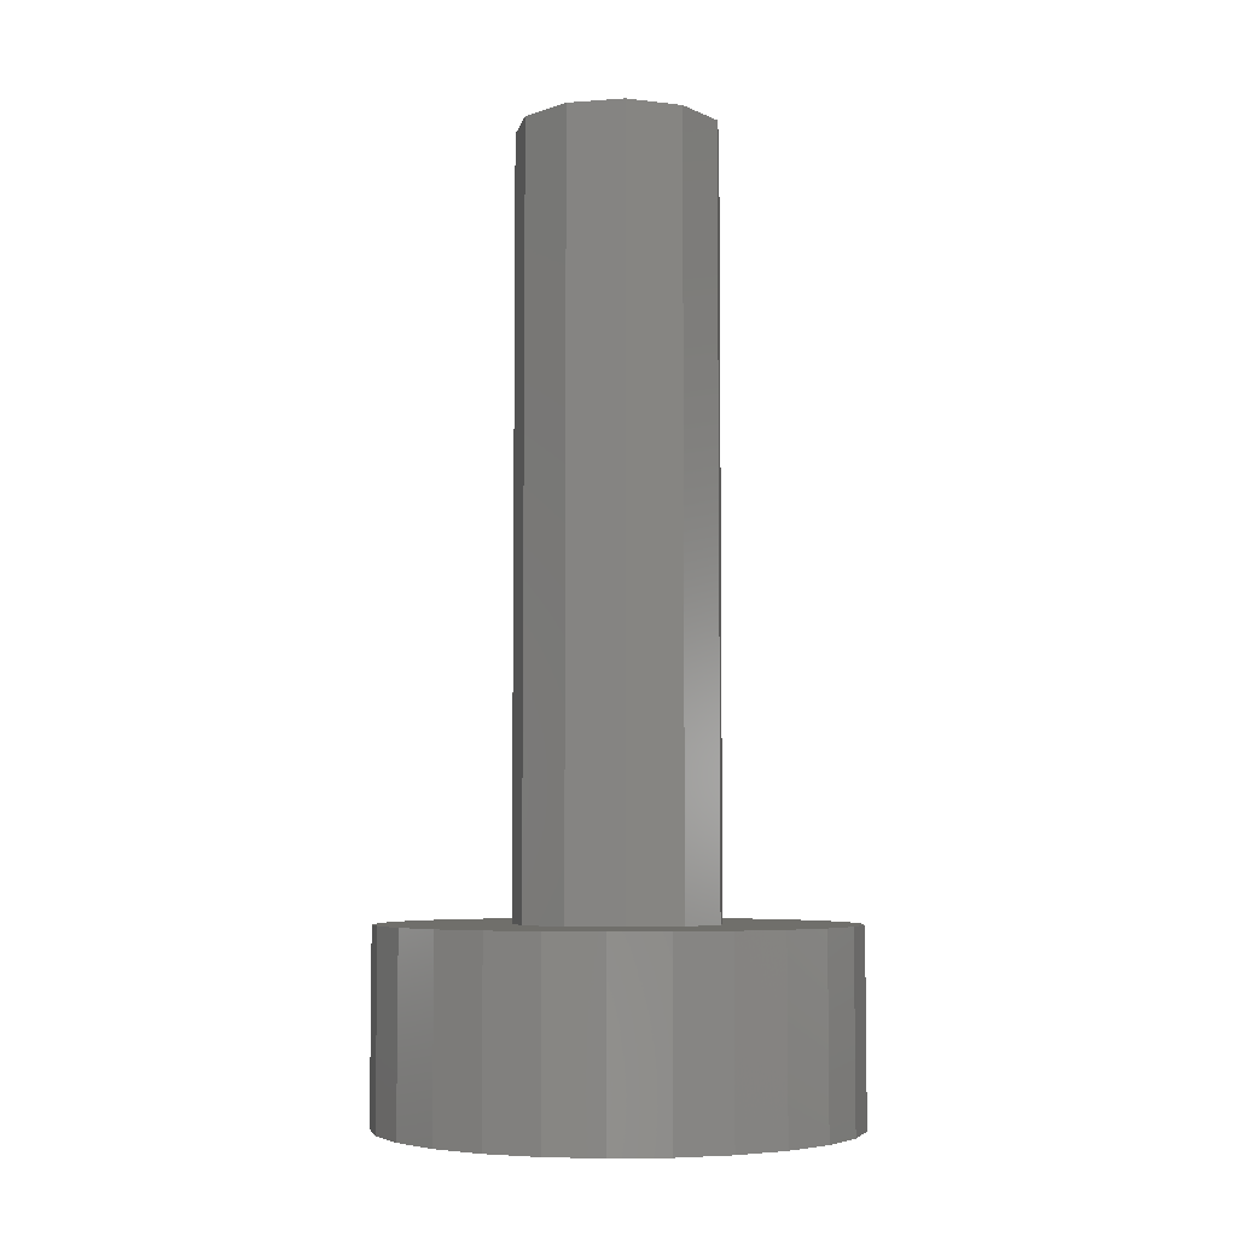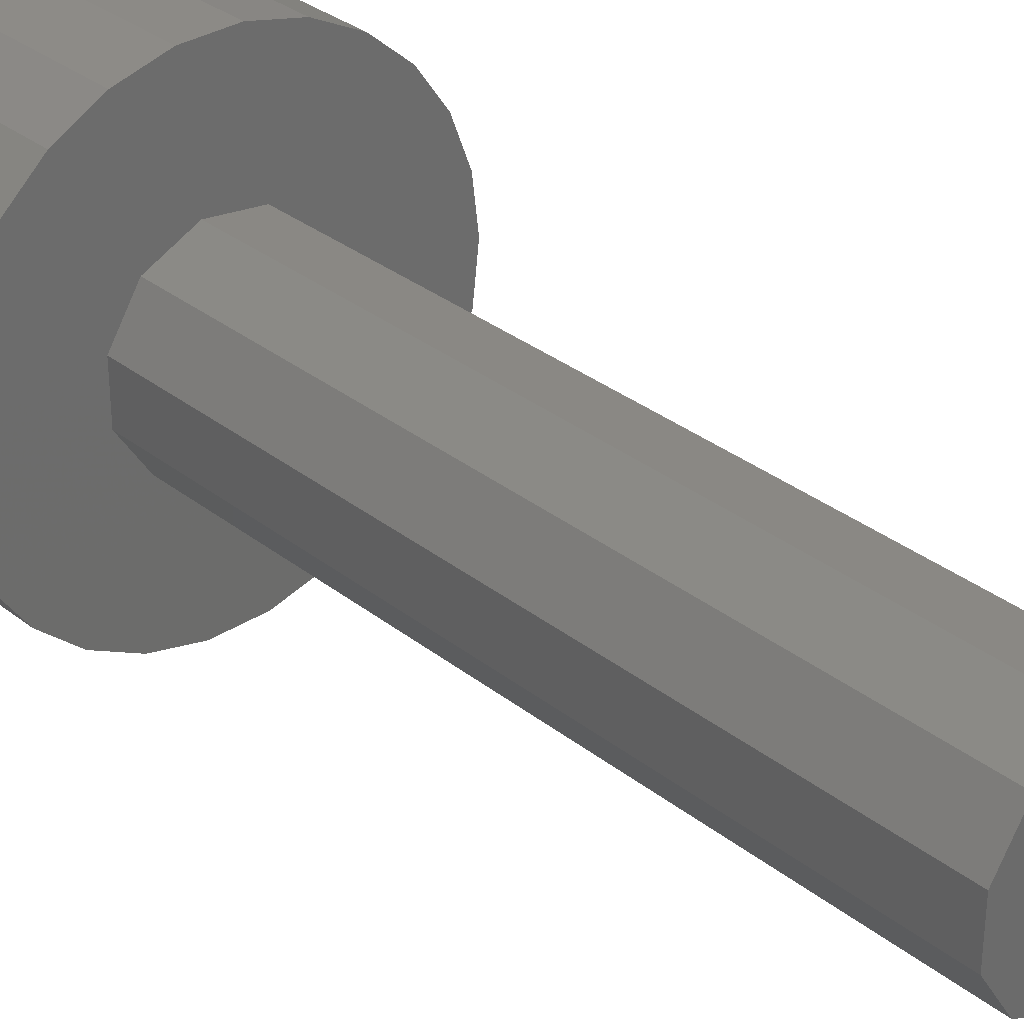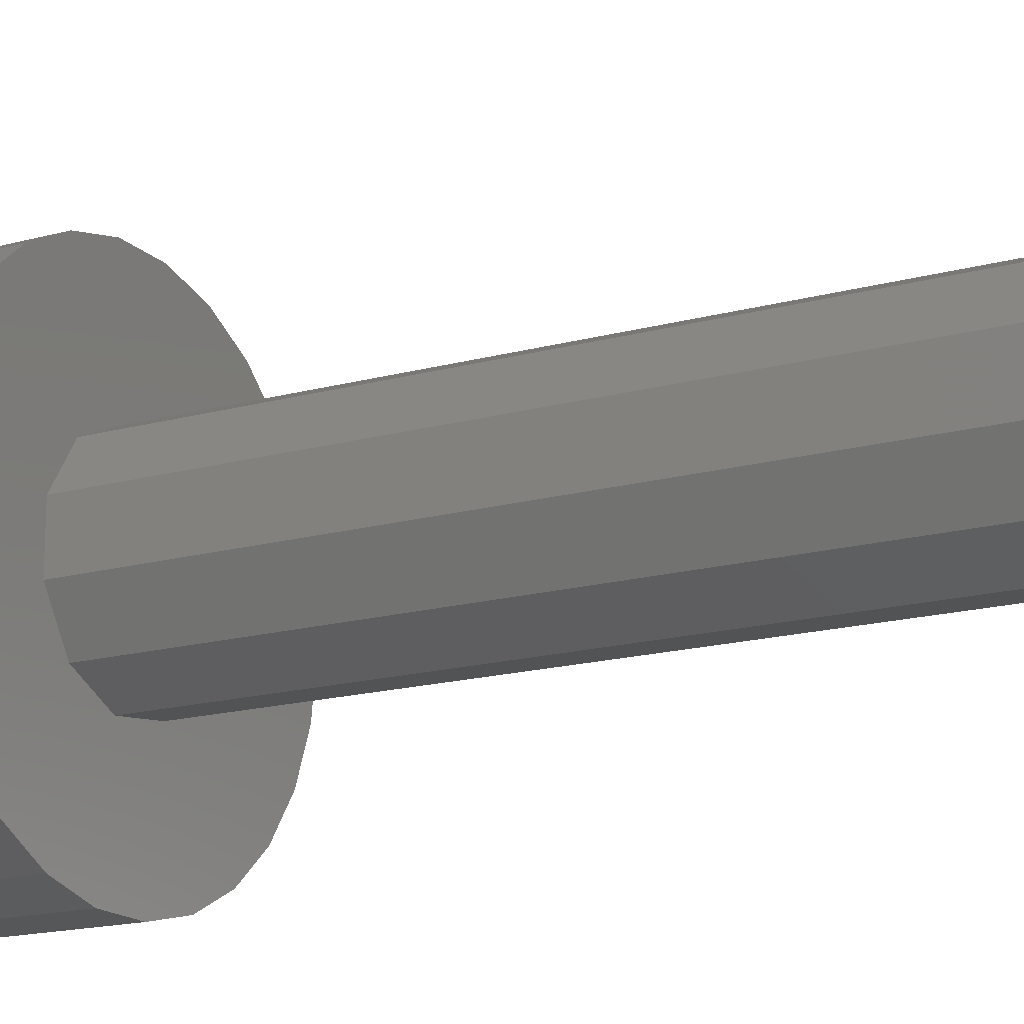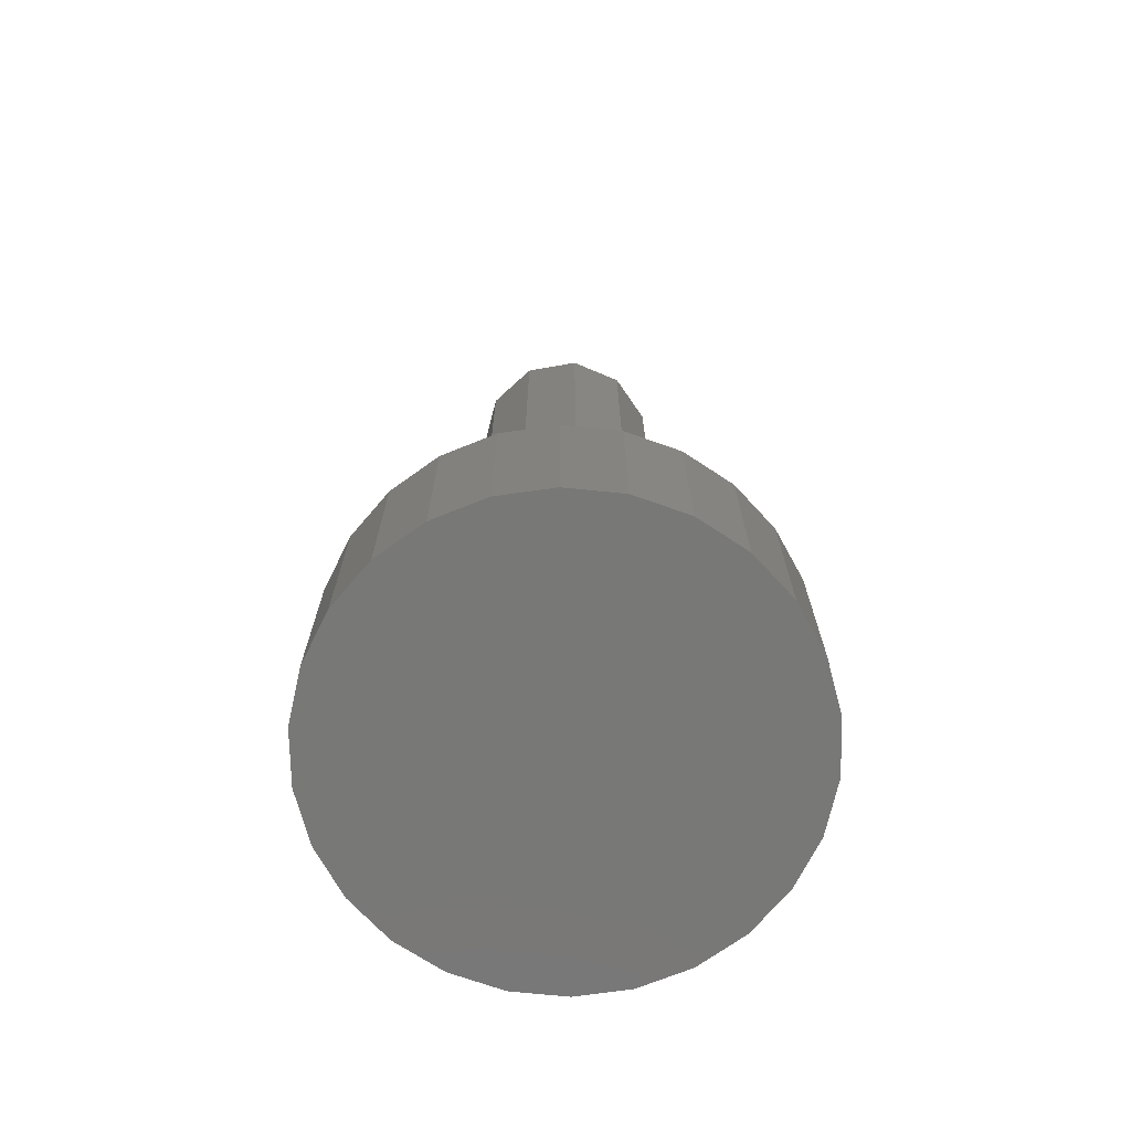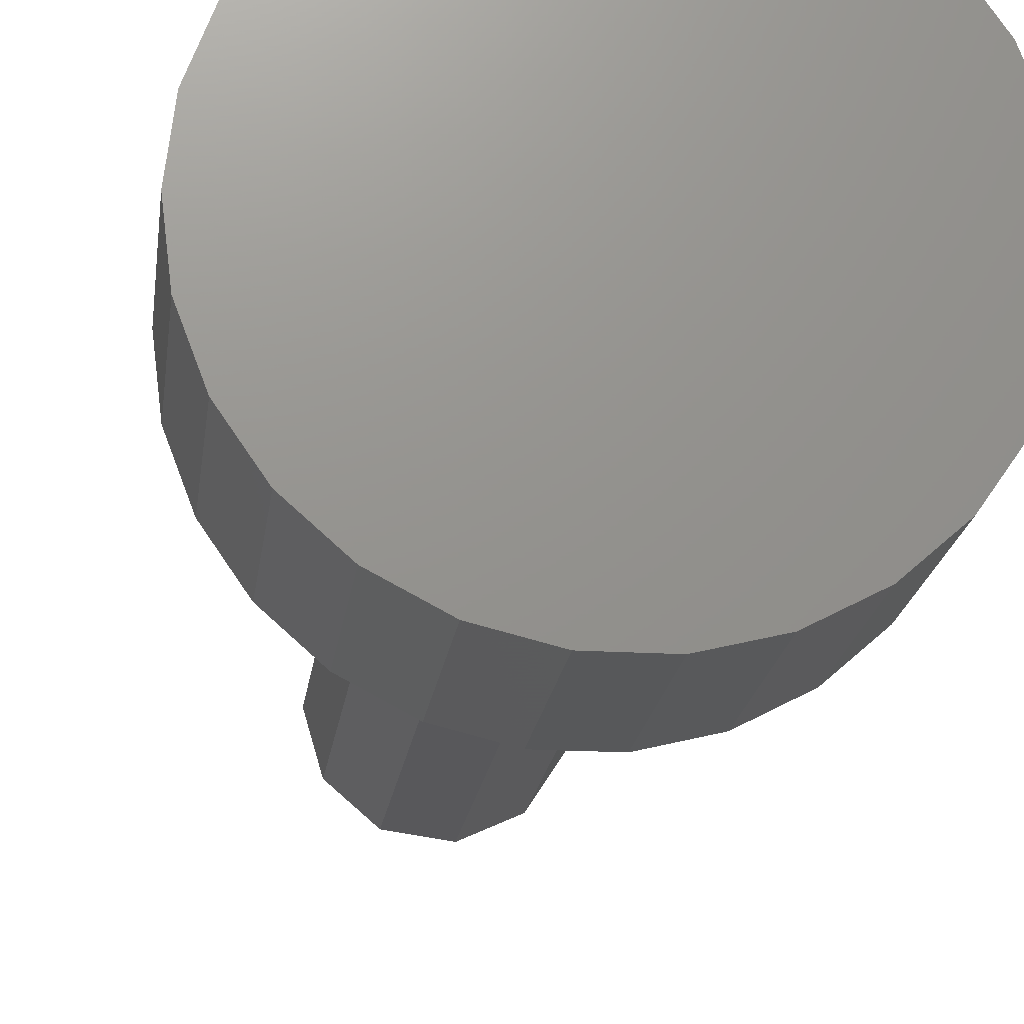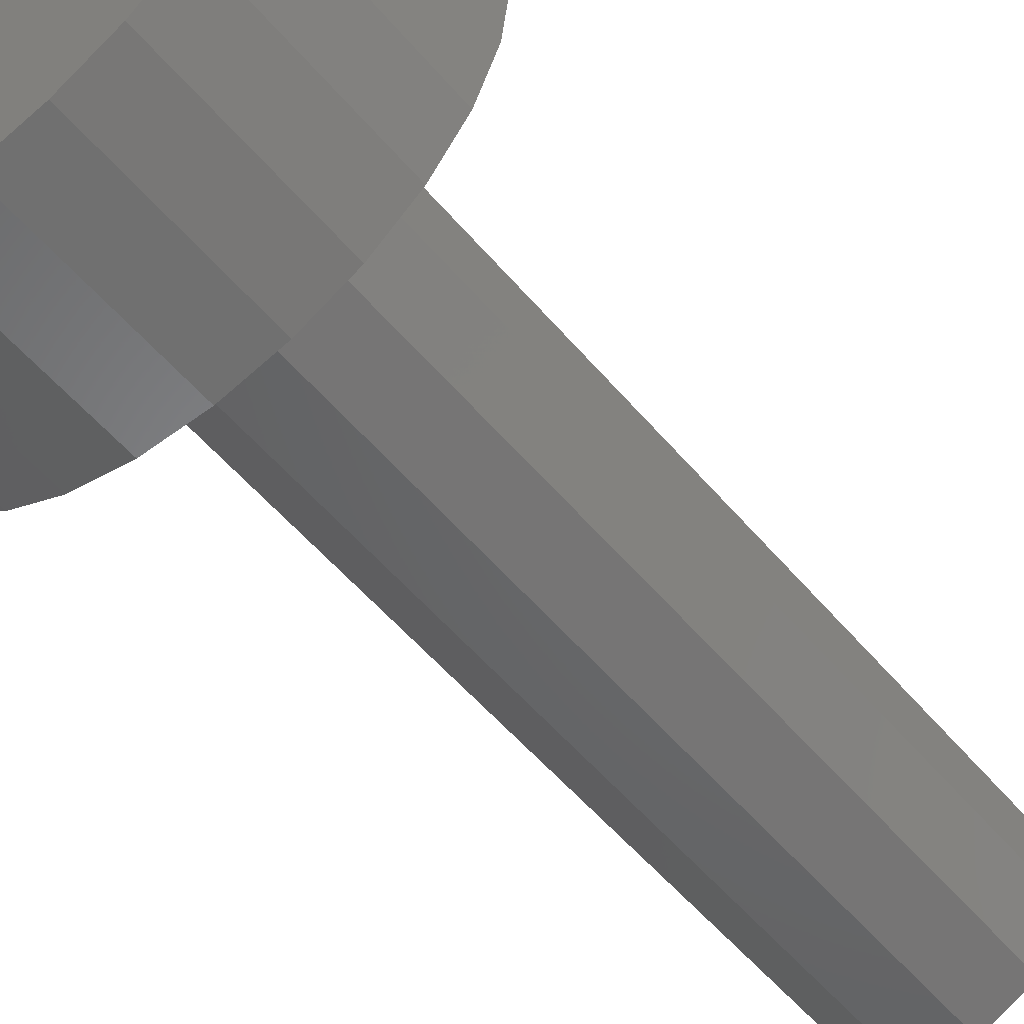
<metadata>
{"format":"stl","ext":"stl","renderer":"f3d","projection":"perspective","resolution":1024,"background":"white","views":[{"elev":-5.8,"azim":-142.9,"up":"+Z"},{"elev":32.1,"azim":-42.3,"up":"+Y"},{"elev":-16.9,"azim":-60.9,"up":"+Y"},{"elev":-70.9,"azim":-47.3,"up":"+Z"},{"elev":-18.5,"azim":173.2,"up":"+Y"},{"elev":-53.2,"azim":-141.2,"up":"+Y"}]}
</metadata>
<code>
# stl→obj: 74 verts, 144 faces
v 8 0 6.5
v 7.768 1.915 0
v 7.768 1.915 6.5
v 8 0 0
v -8 0 0
v -7.768 1.915 6.5
v -7.768 1.915 0
v -8 0 6.5
v 0.9643 7.942 0
v -0.9643 7.942 6.5
v 0.9643 7.942 6.5
v -0.9643 7.942 0
v -0.9643 -7.942 0
v 0.9643 -7.942 6.5
v -0.9643 -7.942 6.5
v 0.9643 -7.942 0
v 5.988 5.305 0
v 4.545 6.584 6.5
v 5.988 5.305 6.5
v 4.545 6.584 0
v -4.545 6.584 0
v -5.988 5.305 6.5
v -4.545 6.584 6.5
v -5.988 5.305 0
v 3.5 0 6.5
v 2.944 1.892 6.5
v 7.084 3.718 6.5
v 7.768 -1.915 6.5
v 2.944 -1.892 6.5
v 7.084 -3.718 6.5
v 5.988 -5.305 6.5
v 1.454 3.184 6.5
v 2.837 7.48 6.5
v -0.4981 3.464 6.5
v -2.837 7.48 6.5
v -2.292 2.645 6.5
v -7.084 3.718 6.5
v 4.545 -6.584 6.5
v 1.454 -3.184 6.5
v 2.837 -7.48 6.5
v -0.4981 -3.464 6.5
v -2.837 -7.48 6.5
v -2.292 -2.645 6.5
v -7.084 -3.718 6.5
v -3.358 -0.9861 6.5
v -3.358 0.9861 6.5
v -4.545 -6.584 6.5
v -5.988 -5.305 6.5
v -7.768 -1.915 6.5
v -2.837 7.48 0
v 7.768 -1.915 0
v 7.084 -3.718 0
v 7.084 3.718 0
v 5.988 -5.305 0
v 4.545 -6.584 0
v 2.837 -7.48 0
v 2.837 7.48 0
v -2.837 -7.48 0
v -4.545 -6.584 0
v -5.988 -5.305 0
v -7.084 -3.718 0
v -7.084 3.718 0
v -7.768 -1.915 0
v 3.5 0 33
v 2.944 1.892 33
v -3.358 0.9861 33
v -3.358 -0.9861 33
v -2.292 2.645 33
v -0.4981 3.464 33
v 2.944 -1.892 33
v 1.454 3.184 33
v 1.454 -3.184 33
v -0.4981 -3.464 33
v -2.292 -2.645 33
f 1 2 3
f 2 1 4
f 5 6 7
f 6 5 8
f 9 10 11
f 10 9 12
f 13 14 15
f 14 13 16
f 17 18 19
f 18 17 20
f 21 22 23
f 22 21 24
f 25 1 3
f 26 3 27
f 1 25 28
f 26 27 19
f 29 28 25
f 26 19 18
f 28 29 30
f 30 29 31
f 3 26 25
f 32 18 33
f 18 32 26
f 11 32 33
f 11 34 32
f 10 34 11
f 35 34 10
f 34 35 36
f 23 36 35
f 37 36 22
f 22 36 23
f 31 29 38
f 39 38 29
f 38 39 40
f 39 14 40
f 41 14 39
f 41 15 14
f 42 41 43
f 41 42 15
f 44 43 45
f 36 37 46
f 43 47 42
f 6 46 37
f 43 48 47
f 8 46 6
f 43 44 48
f 46 8 45
f 45 49 44
f 45 8 49
f 50 23 35
f 23 50 21
f 51 2 4
f 52 2 51
f 52 53 2
f 54 53 52
f 54 17 53
f 55 17 54
f 55 20 17
f 56 20 55
f 56 57 20
f 16 57 56
f 16 9 57
f 13 9 16
f 13 12 9
f 58 12 13
f 58 50 12
f 59 50 58
f 59 21 50
f 60 21 59
f 60 24 21
f 61 24 60
f 61 62 24
f 63 62 61
f 63 7 62
f 7 63 5
f 30 51 28
f 51 30 52
f 27 17 19
f 17 27 53
f 3 53 27
f 53 3 2
f 57 11 33
f 11 57 9
f 20 33 18
f 33 20 57
f 62 22 24
f 22 62 37
f 7 37 62
f 37 7 6
f 12 35 10
f 35 12 50
f 28 4 1
f 4 28 51
f 55 31 38
f 31 55 54
f 31 52 30
f 52 31 54
f 61 49 63
f 49 61 44
f 63 8 5
f 8 63 49
f 60 44 61
f 44 60 48
f 58 15 42
f 15 58 13
f 56 38 40
f 38 56 55
f 16 40 14
f 40 16 56
f 59 42 47
f 42 59 58
f 60 47 48
f 47 60 59
f 64 26 65
f 26 64 25
f 45 66 46
f 66 45 67
f 34 68 69
f 68 34 36
f 65 70 64
f 71 70 65
f 71 72 70
f 69 72 71
f 69 73 72
f 68 73 69
f 68 74 73
f 66 74 68
f 74 66 67
f 46 68 36
f 68 46 66
f 41 72 73
f 72 41 39
f 39 70 72
f 70 39 29
f 32 69 71
f 69 32 34
f 26 71 65
f 71 26 32
f 70 25 64
f 25 70 29
f 43 73 74
f 73 43 41
f 43 67 45
f 67 43 74

</code>
